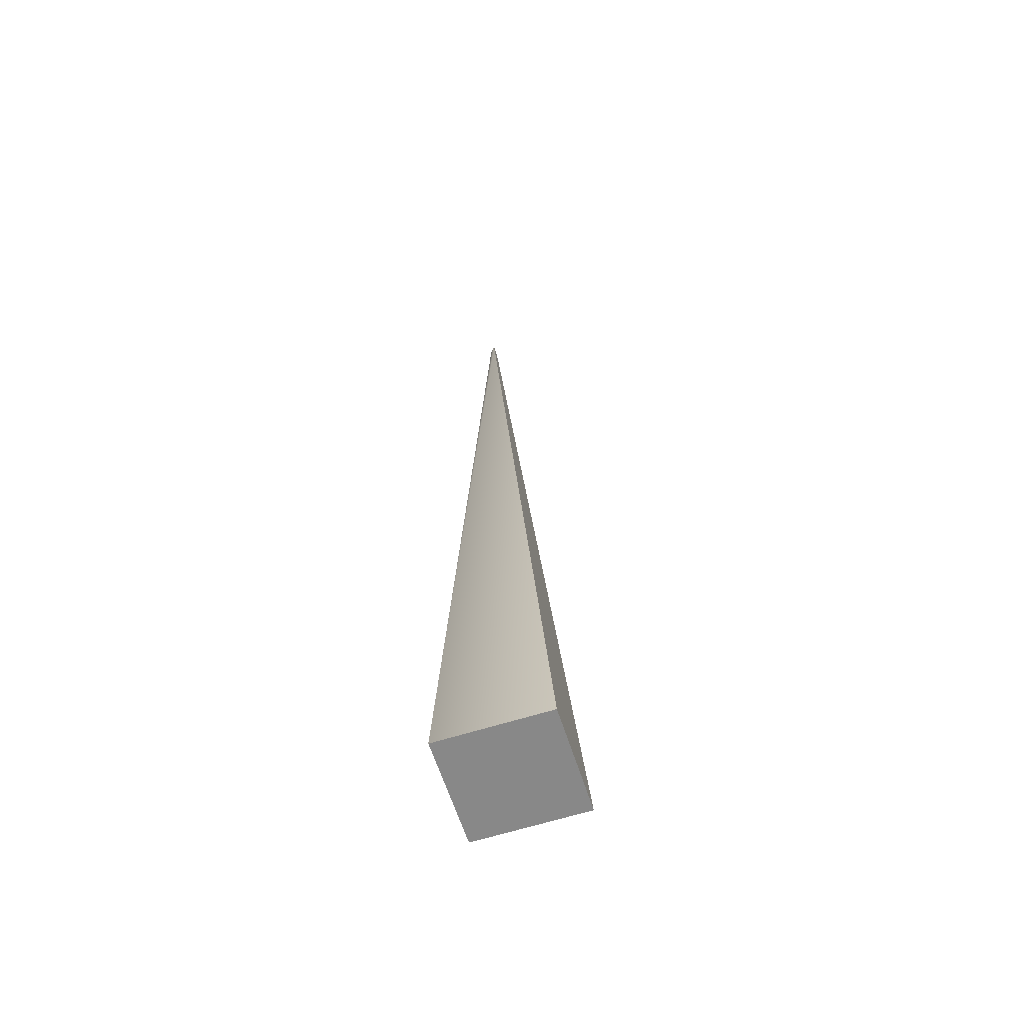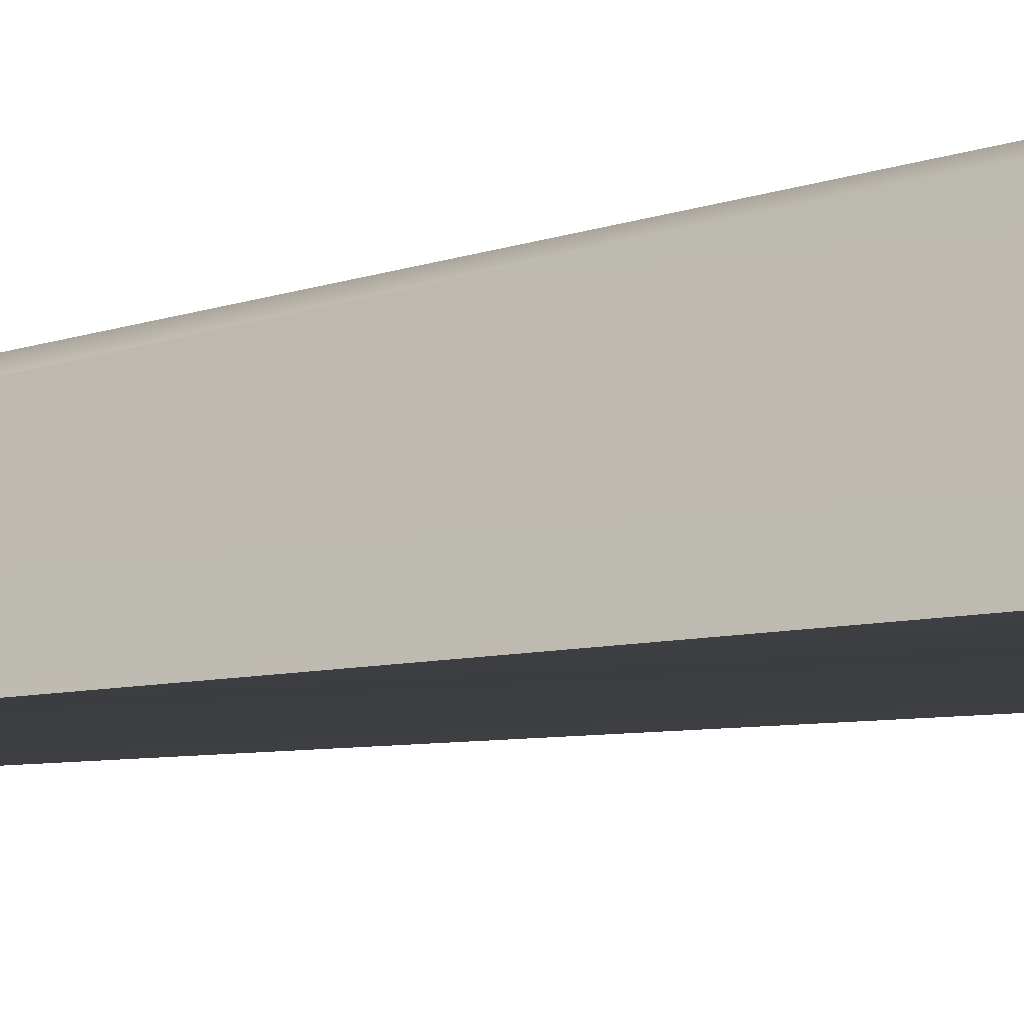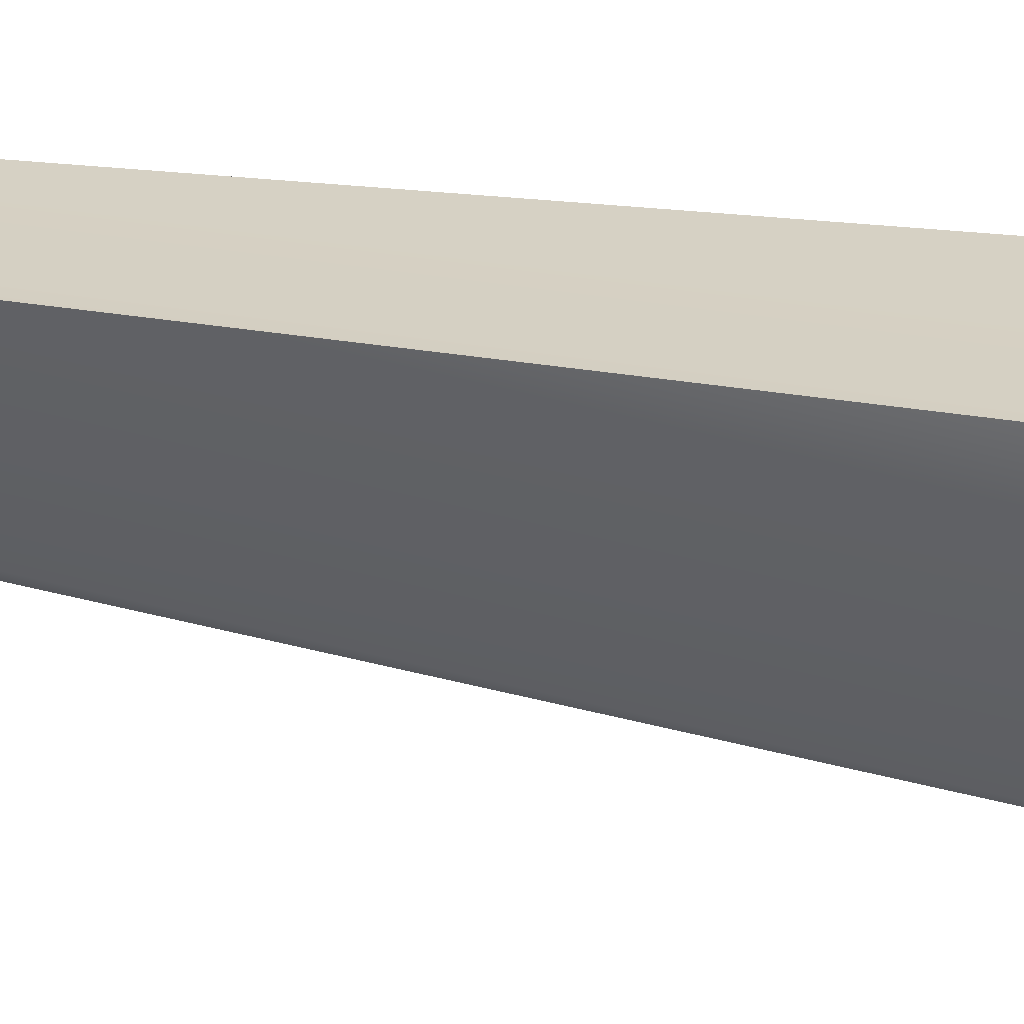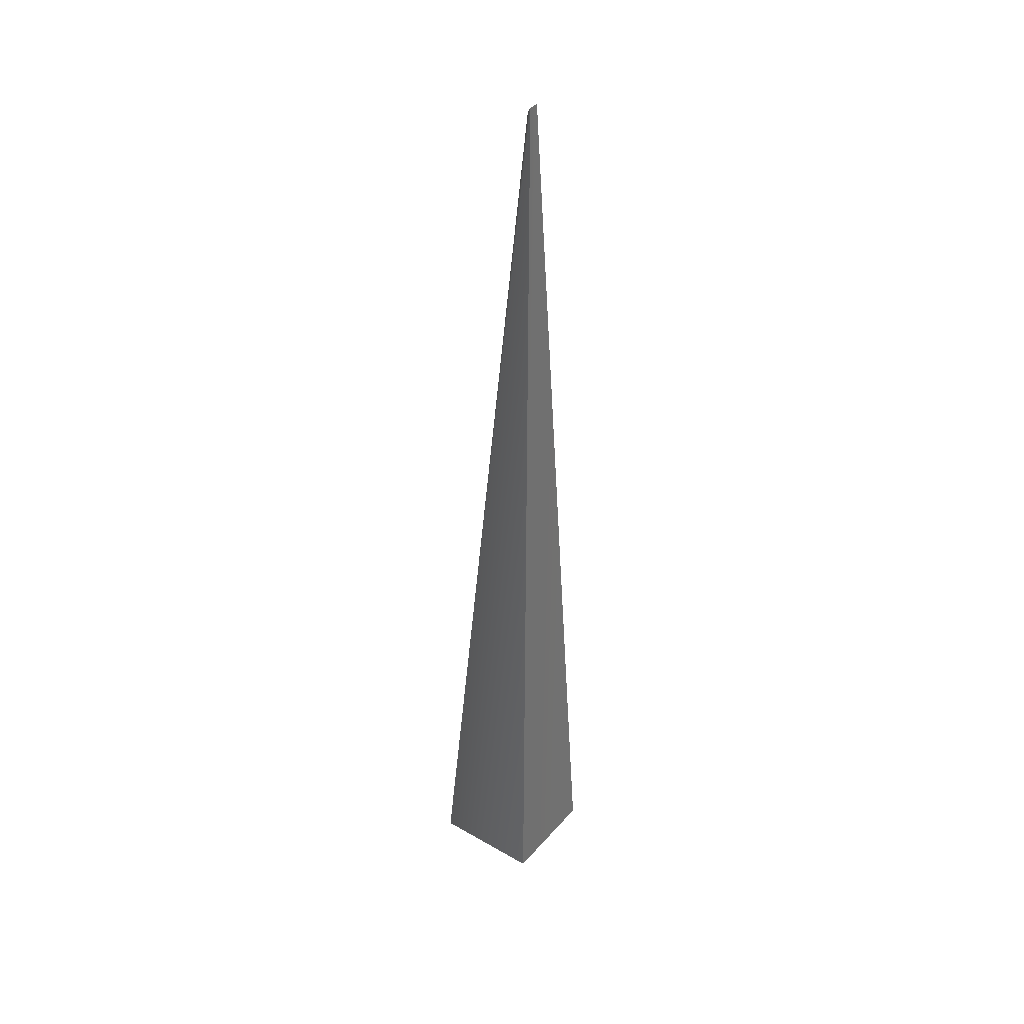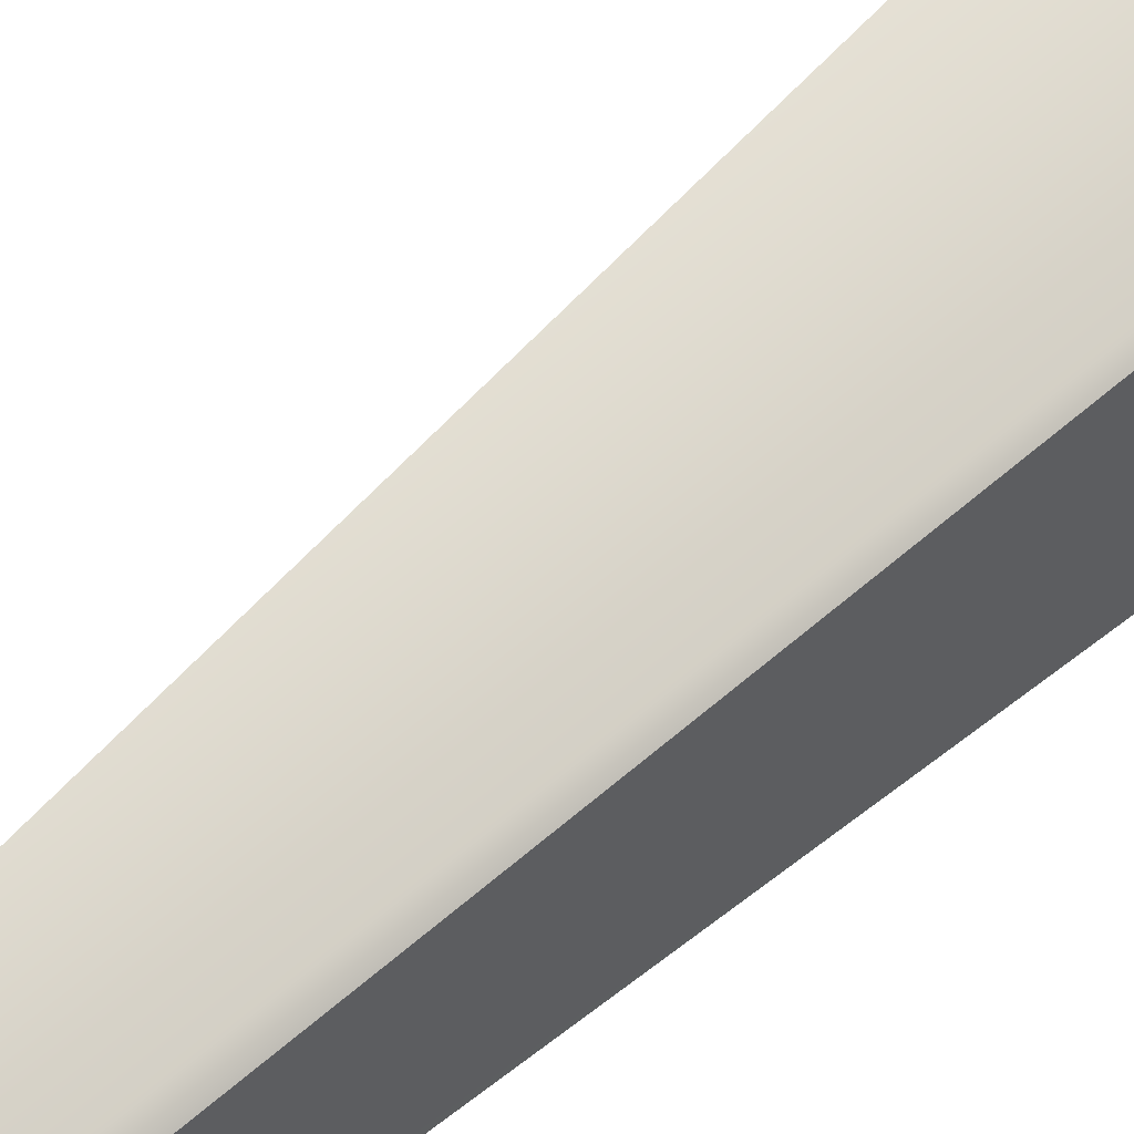
<metadata>
{"format":"obj","ext":"obj","renderer":"f3d","projection":"perspective","resolution":1024,"background":"white","views":[{"elev":-62.5,"azim":17.6,"up":"+Y"},{"elev":-14.1,"azim":-62.0,"up":"+Z"},{"elev":-62.9,"azim":-97.9,"up":"+Z"},{"elev":37.6,"azim":-144.1,"up":"+Y"},{"elev":57.0,"azim":-133.1,"up":"+Z"}]}
</metadata>
<code>
o Grass
g Grass
v 0 -1.597e-18 0.07193
v -0.07441 -0.0006301 0.07193
v -0.0524 0.6376 0.04056
v -0.05719 0.6433 0.03407
v -0.07441 -0.0006301 -1.399e-20
v -0.05759 0.6433 0.02655
v 0 0 0
v -0.0524 0.6376 0.03137
f 3 4 2 1
f 4 6 5 2
f 6 8 7 5
f 8 3 1 7
f 8 6 4 3
f 1 2 5 7

</code>
